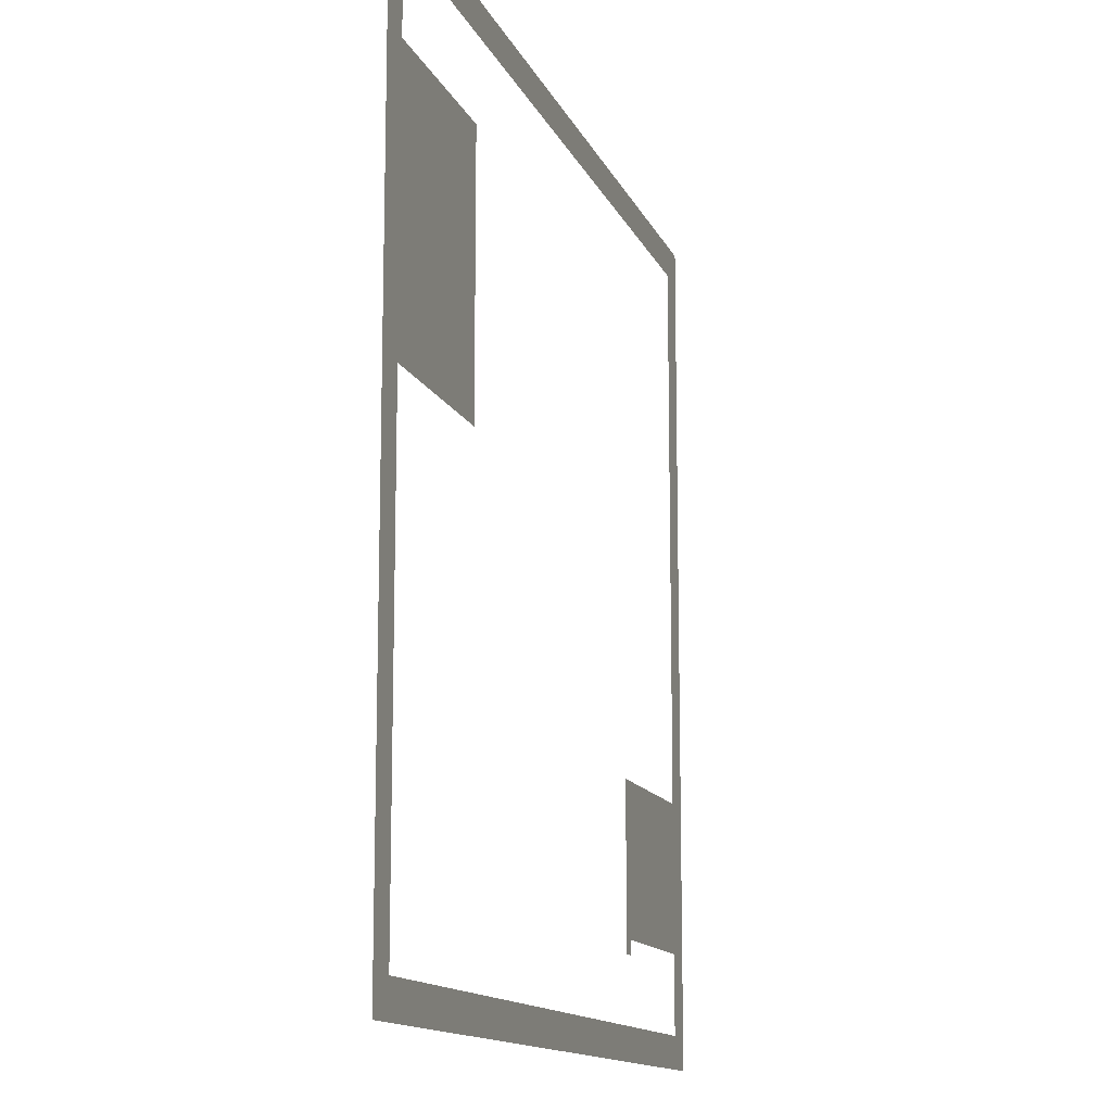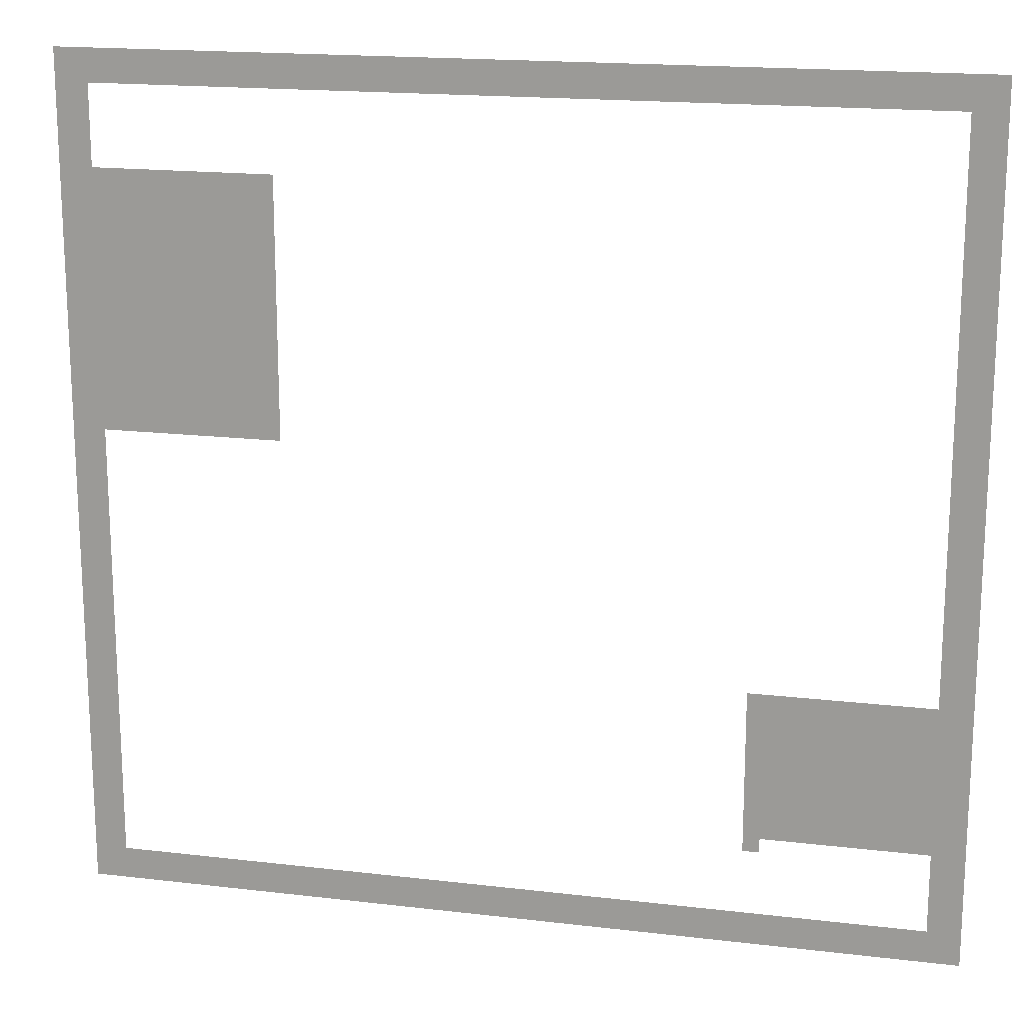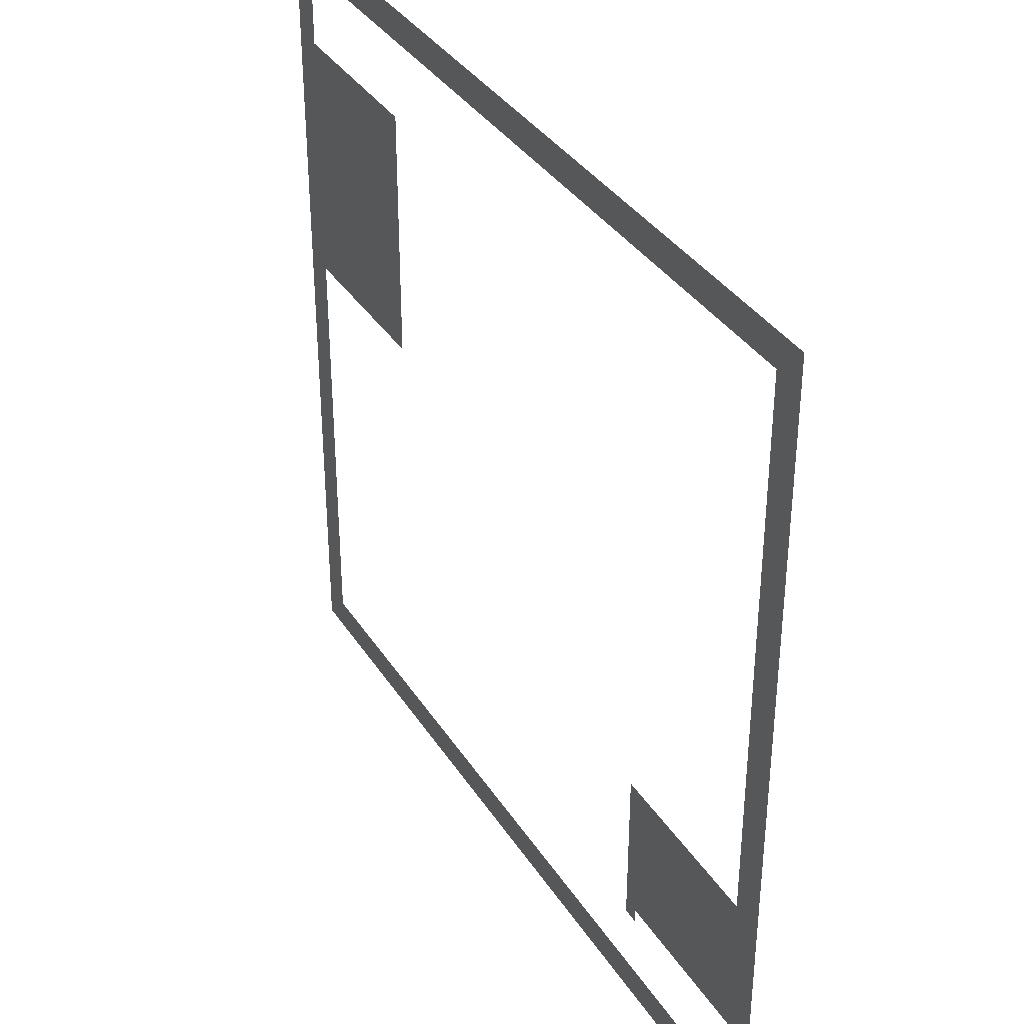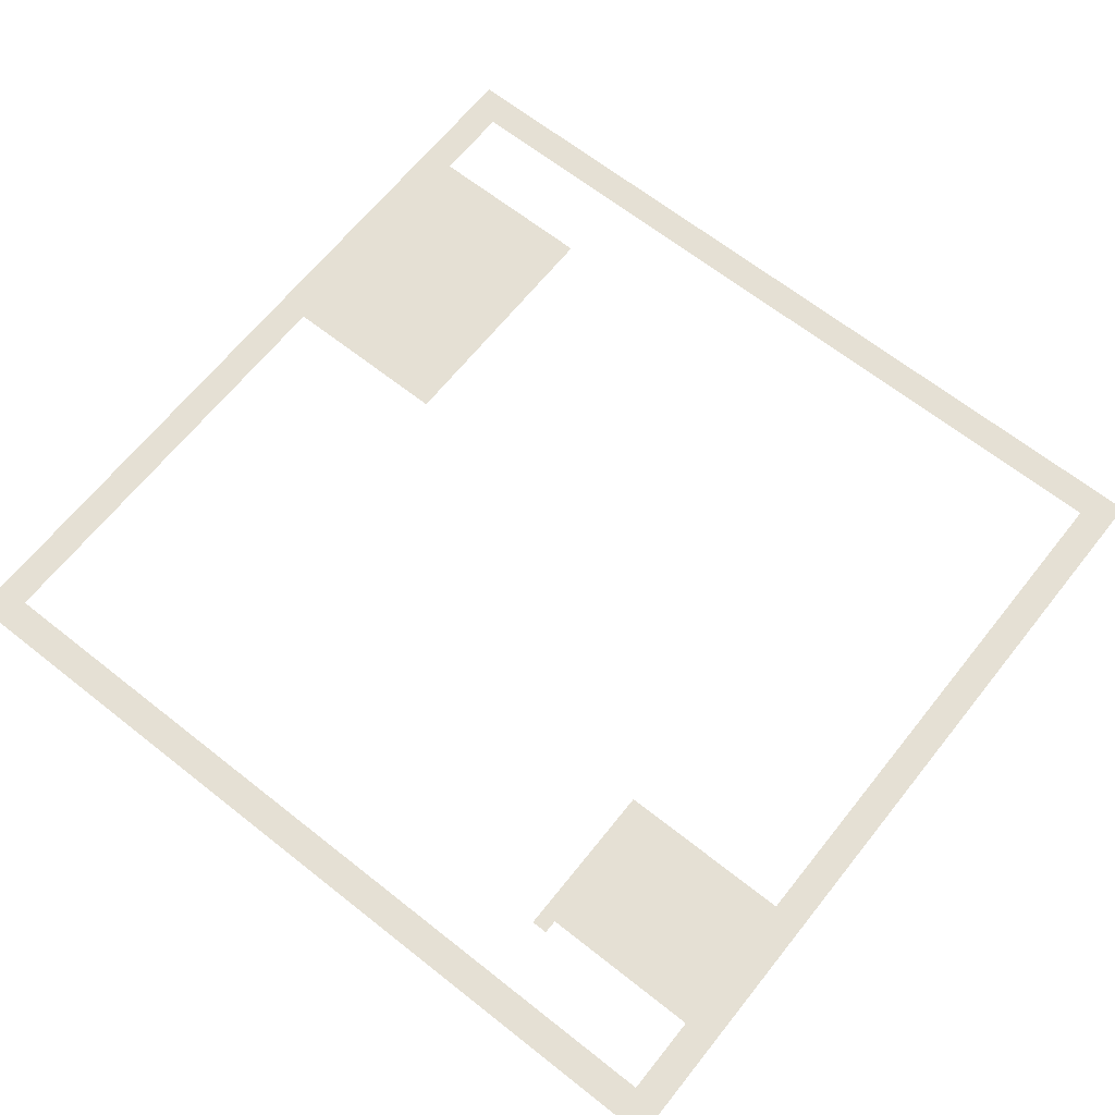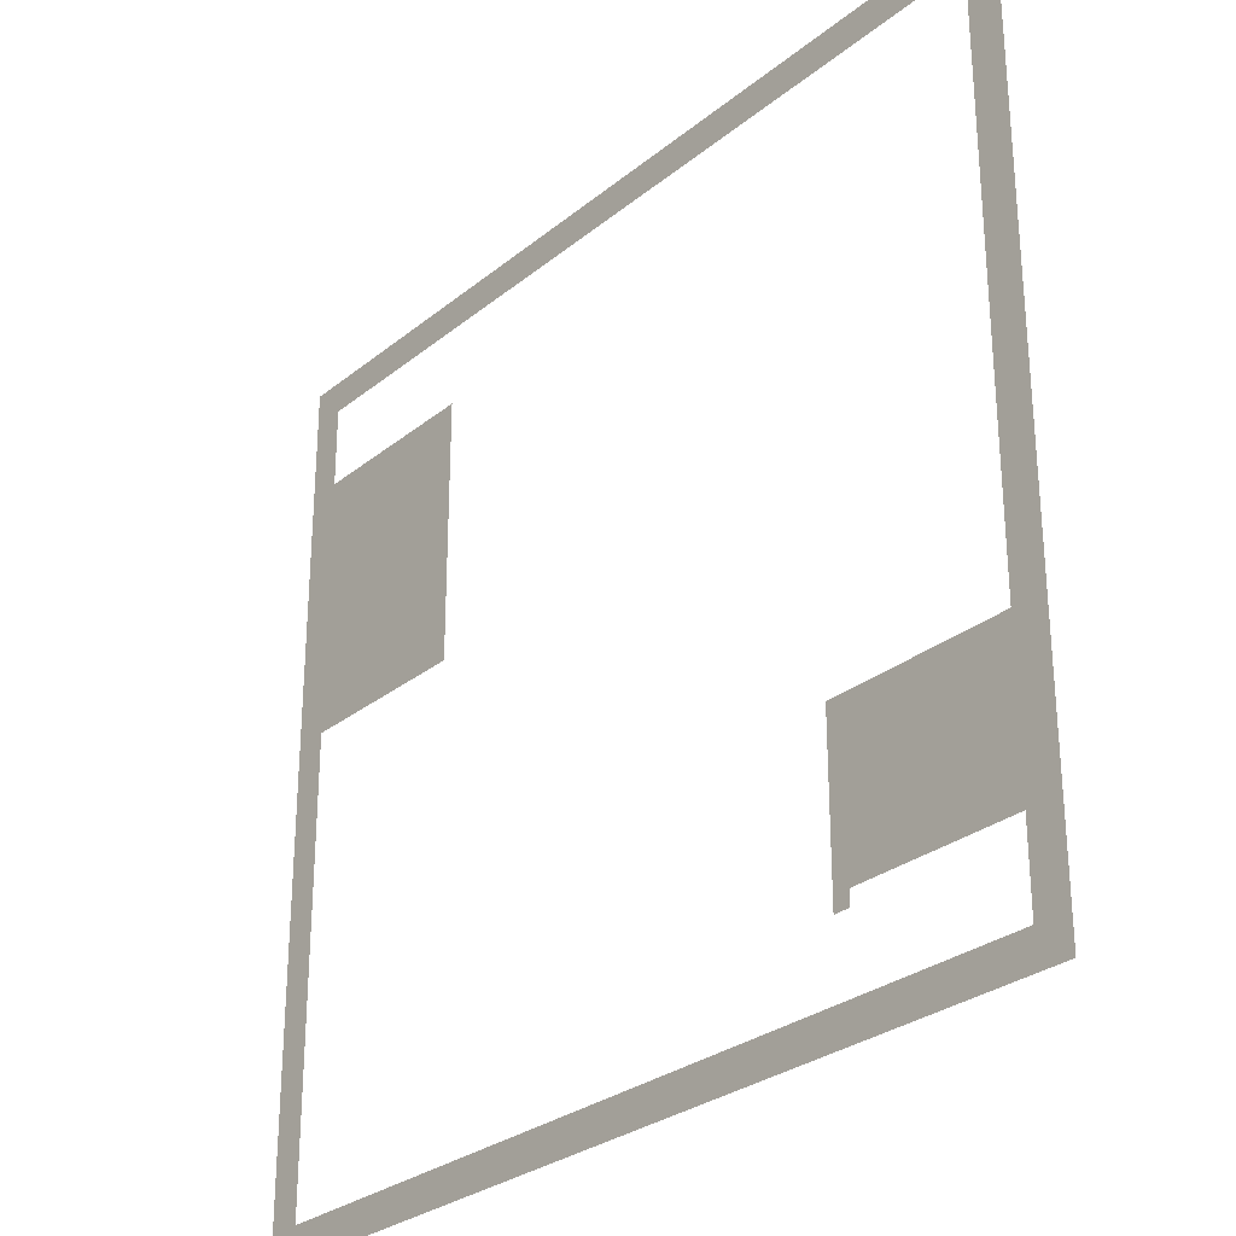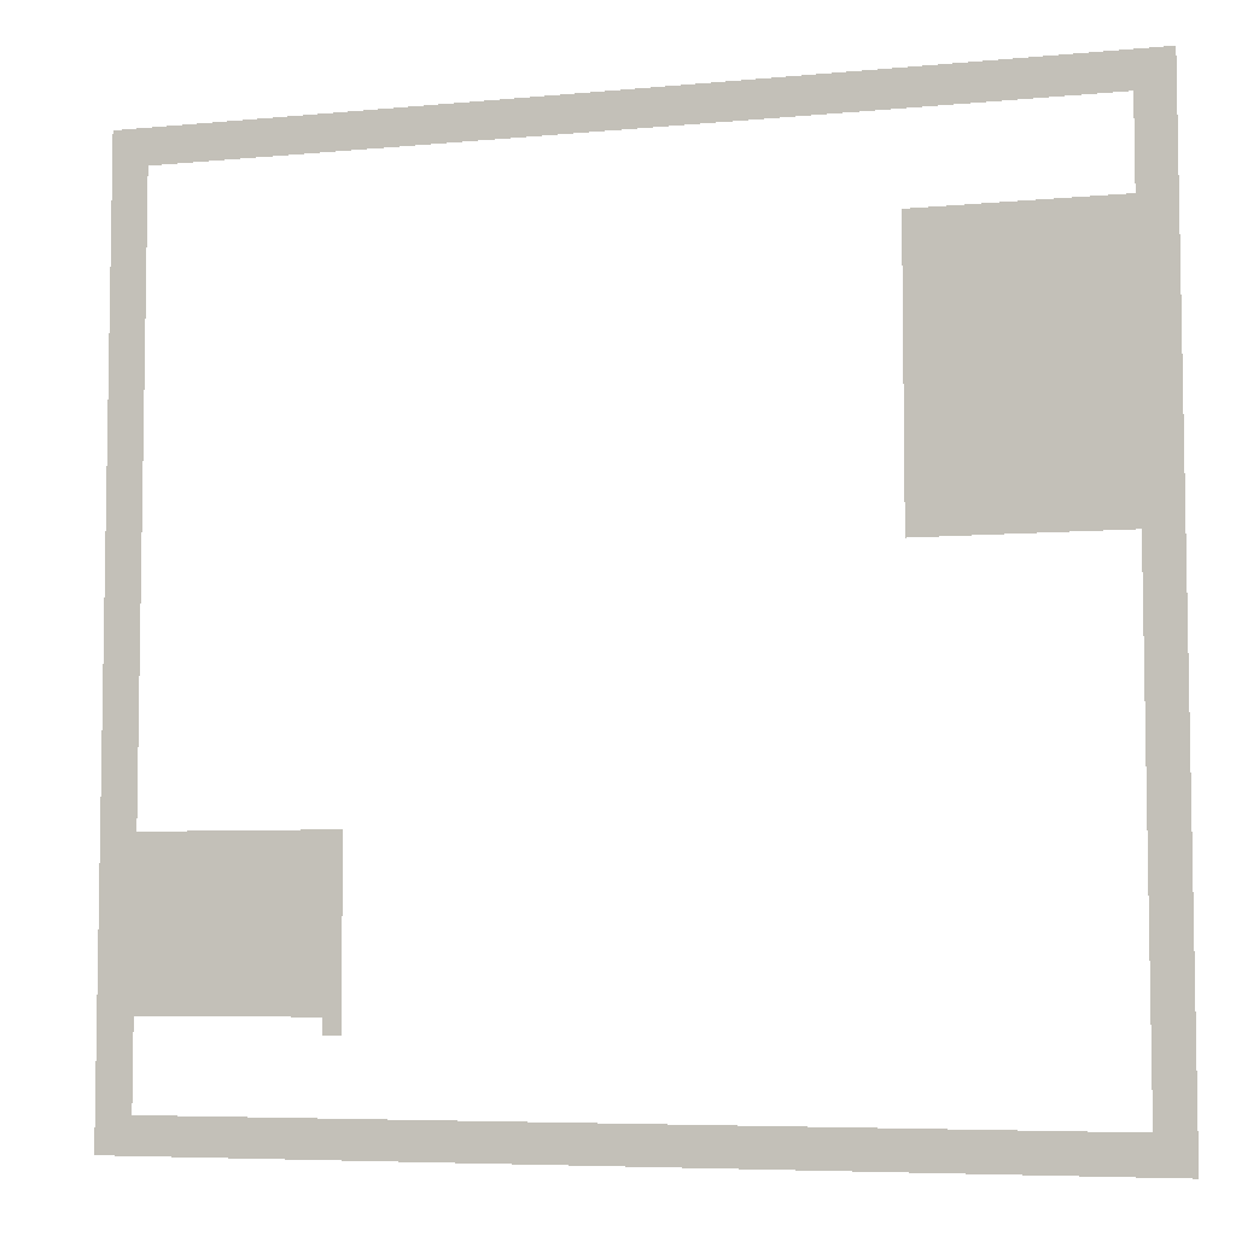
<metadata>
{"format":"obj","ext":"obj","renderer":"f3d","projection":"perspective","resolution":1024,"background":"white","views":[{"elev":-13.1,"azim":-73.4,"up":"+Y"},{"elev":17.4,"azim":13.3,"up":"+Y"},{"elev":36.1,"azim":61.4,"up":"+Y"},{"elev":65.6,"azim":38.5,"up":"+Z"},{"elev":-28.7,"azim":50.0,"up":"+Y"},{"elev":-6.1,"azim":-164.1,"up":"+Y"}]}
</metadata>
<code>
v 1.633 -0.625 0
v 1.508 -0.625 0
v 1.508 1.5 0
v 1.633 1.625 0
v -1.617 1.5 0
v -1.742 1.625 0
v -1.617 1.195 0
v -1.742 1.195 0
v -1.617 1.133 0
v -1.617 1.07 0
v -1.617 1.008 0
v -1.742 0.8828 0
v -1.617 0.9453 0
v -1.617 0.8828 0
v -1.617 0.8281 0
v -1.742 0.8281 0
v -1.617 0.2109 0
v -1.742 0.2109 0
v -1.617 -1.5 0
v -1.742 -1.625 0
v 1.508 -1.5 0
v 1.633 -1.625 0
v 1.508 -1.195 0
v 1.633 -1.195 0
v 1.508 -1.133 0
v 1.508 -1.07 0
v 1.508 -1.008 0
v 1.633 -0.8828 0
v 1.508 -0.9453 0
v 1.508 -0.8828 0
v 1.508 -0.8281 0
v 1.633 -0.8281 0
v -0.9922 1.195 0
v -0.9297 1.195 0
v -0.9922 1.133 0
v -0.9922 1.07 0
v -0.9297 0.8828 0
v -0.9922 1.008 0
v -0.9922 0.9453 0
v -0.9922 0.8828 0
v -0.9297 0.8281 0
v -0.9922 0.8281 0
v 0.8828 -1.195 0
v 0.8203 -1.195 0
v 0.8828 -1.133 0
v 0.8828 -1.07 0
v 0.8203 -0.8828 0
v 0.8828 -1.008 0
v 0.8828 -0.9453 0
v 0.8828 -0.8828 0
v 0.8203 -0.8281 0
v 0.8828 -0.8281 0
v 0.8828 -1.25 0
v 0.8203 -1.25 0
v -0.9297 0.2109 0
v -0.9922 0.2109 0
v 0.8203 -0.625 0
v 0.8828 -0.625 0
f 1 2 3
f 1 3 4
f 4 3 5
f 4 5 6
f 6 5 7
f 6 7 8
f 8 7 9
f 8 9 10
f 8 10 11
f 8 11 12
f 12 11 13
f 12 13 14
f 12 14 15
f 12 15 16
f 16 15 17
f 16 17 18
f 18 17 19
f 18 19 20
f 20 19 21
f 20 21 22
f 22 21 23
f 22 23 24
f 24 23 25
f 24 25 26
f 24 26 27
f 24 27 28
f 28 27 29
f 28 29 30
f 28 30 31
f 28 31 32
f 32 31 2
f 32 2 1
f 33 34 35
f 35 34 36
f 36 34 37
f 36 37 38
f 38 37 39
f 39 37 40
f 40 37 41
f 40 41 42
f 40 42 15
f 40 15 14
f 43 44 45
f 45 44 46
f 46 44 47
f 46 47 48
f 48 47 49
f 49 47 50
f 50 47 51
f 50 51 52
f 50 52 31
f 50 31 30
f 44 43 53
f 44 53 54
f 42 41 55
f 42 55 56
f 42 56 15
f 15 56 17
f 52 51 57
f 52 57 58
f 52 58 31
f 31 58 2
f 33 35 9
f 33 9 7
f 43 45 25
f 43 25 23
f 35 36 10
f 35 10 9
f 45 46 26
f 45 26 25
f 36 38 11
f 36 11 10
f 46 48 27
f 46 27 26
f 38 39 13
f 38 13 11
f 48 49 29
f 48 29 27
f 39 40 14
f 39 14 13
f 49 50 30
f 49 30 29

</code>
